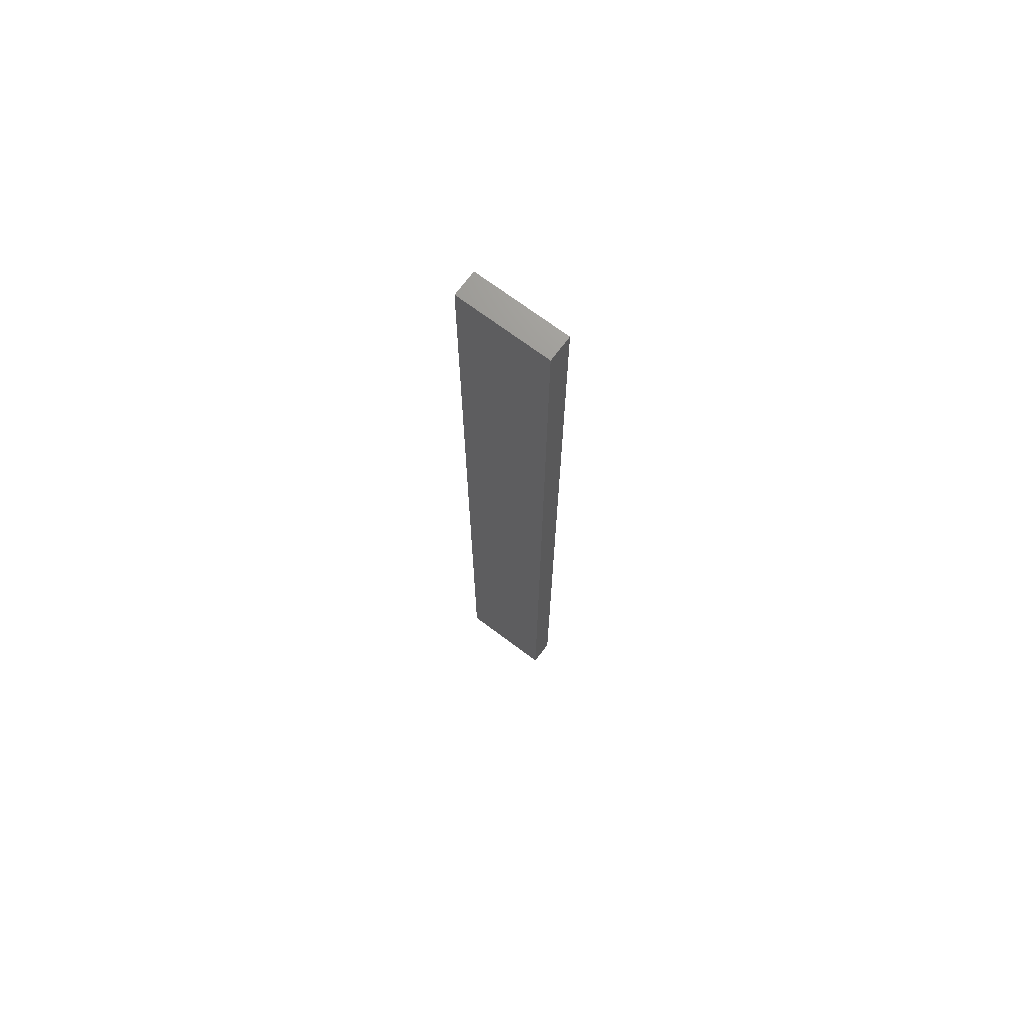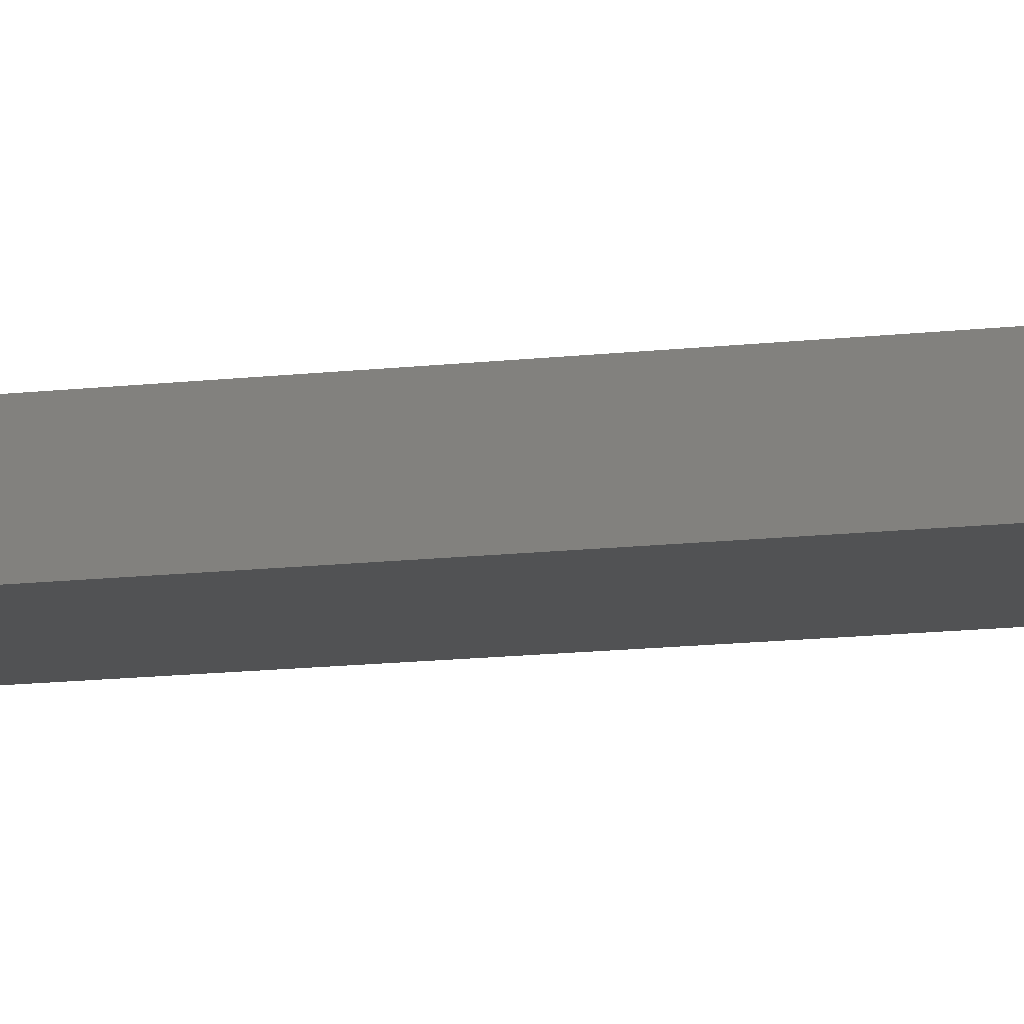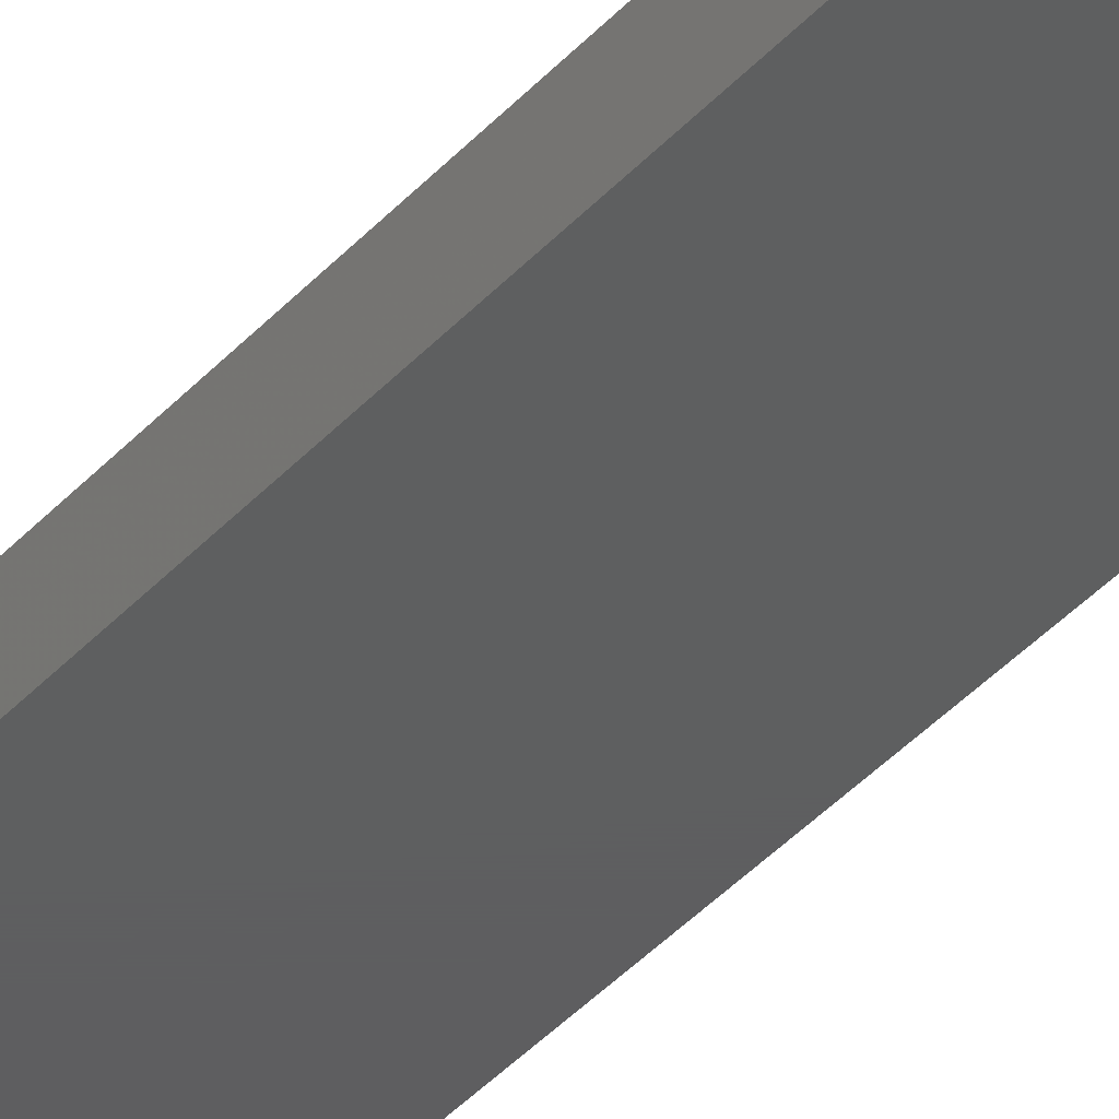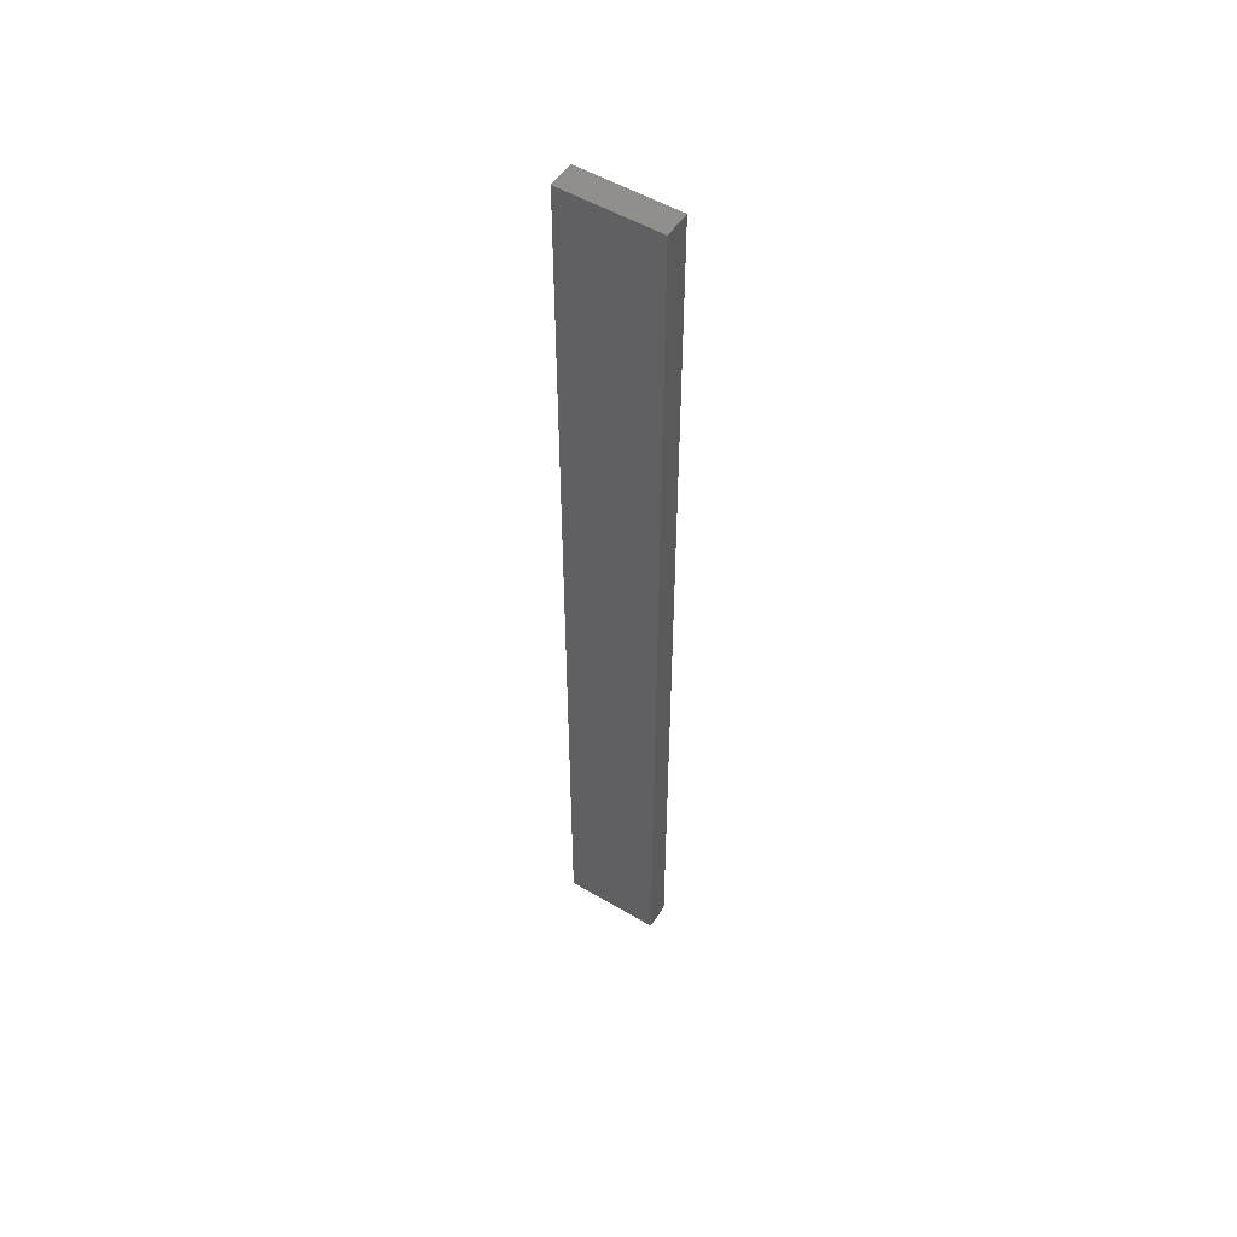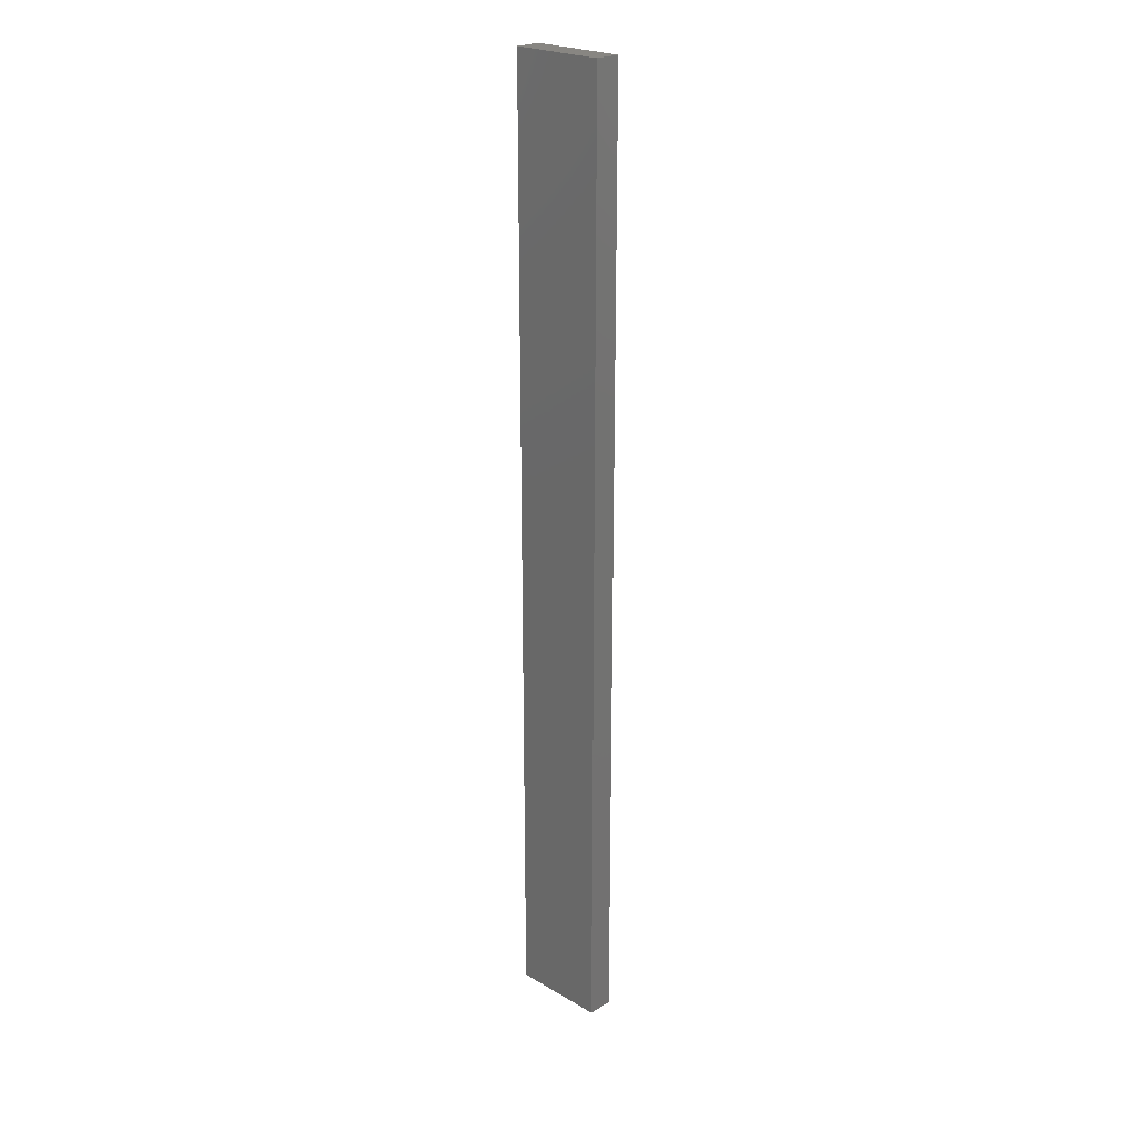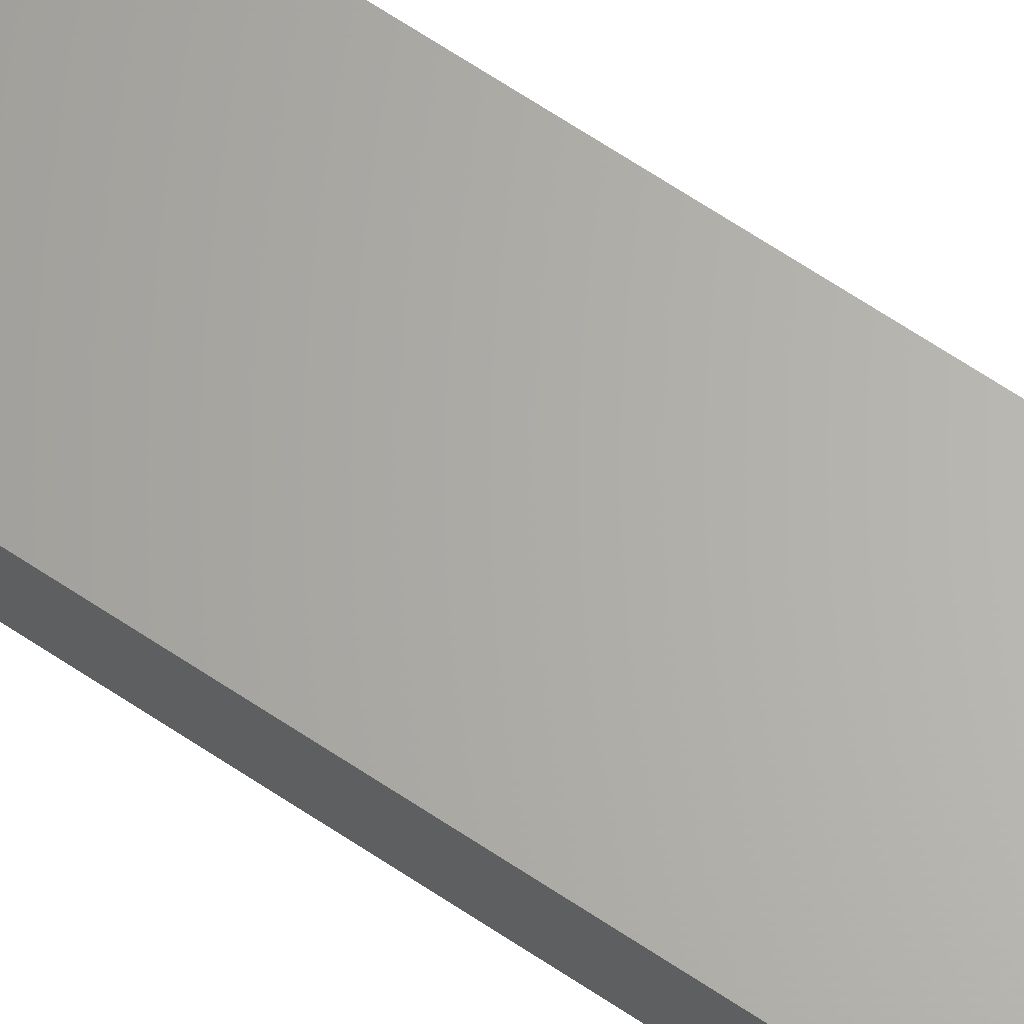
<metadata>
{"format":"stl","ext":"stl","renderer":"f3d","projection":"perspective","resolution":1024,"background":"white","views":[{"elev":71.0,"azim":36.9,"up":"+Z"},{"elev":-8.0,"azim":113.9,"up":"+Y"},{"elev":-36.2,"azim":145.0,"up":"+Y"},{"elev":52.8,"azim":32.4,"up":"+Z"},{"elev":23.3,"azim":-135.5,"up":"+Z"},{"elev":64.9,"azim":-55.8,"up":"+Y"}]}
</metadata>
<code>
# stl→obj: 8 verts, 12 faces
v -625 -40.5 -677
v -625 -13.5 -677
v -525 -13.5 -677
v -525 -40.5 -677
v -525 -40.5 327
v -625 -40.5 327
v -625 -13.5 327
v -525 -13.5 327
f 1 2 3
f 1 3 4
f 4 5 6
f 4 6 1
f 6 7 2
f 6 2 1
f 5 8 7
f 5 7 6
f 8 3 2
f 8 2 7
f 4 3 8
f 4 8 5

</code>
